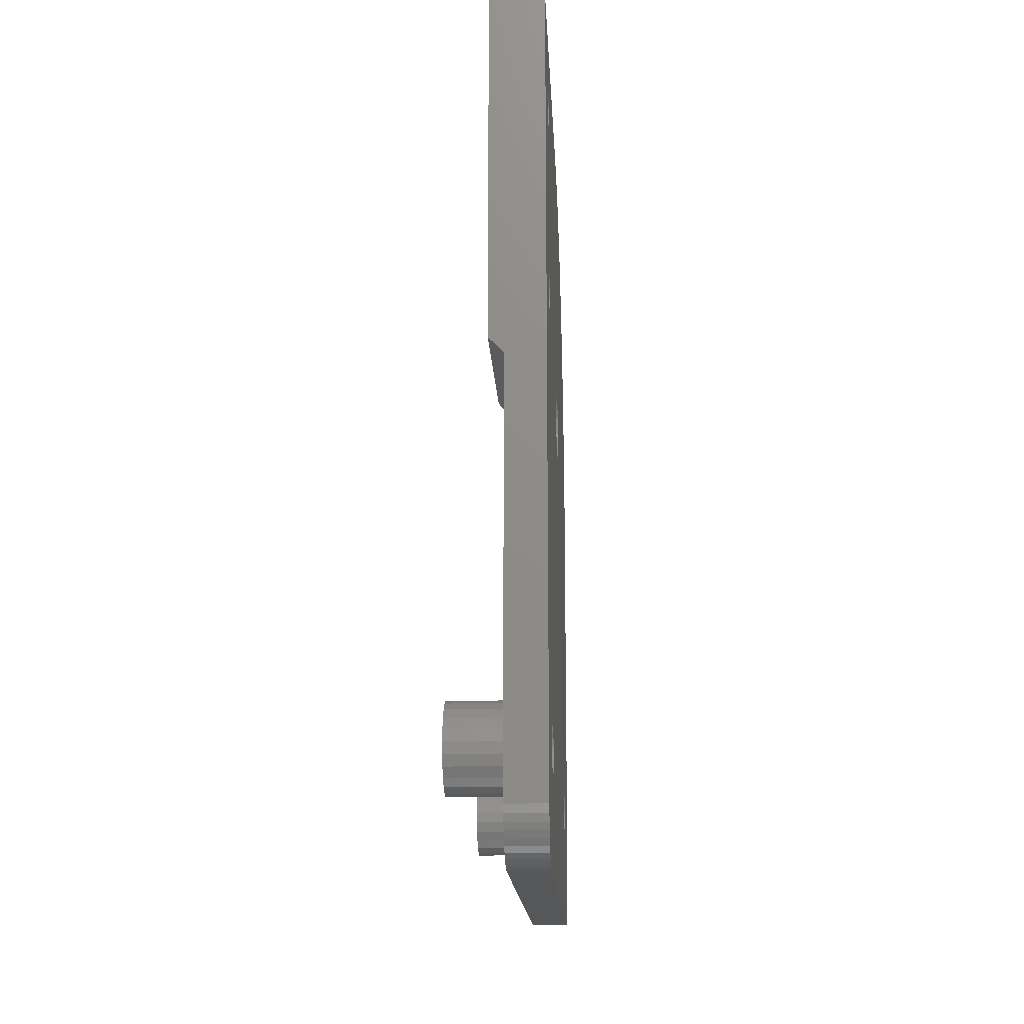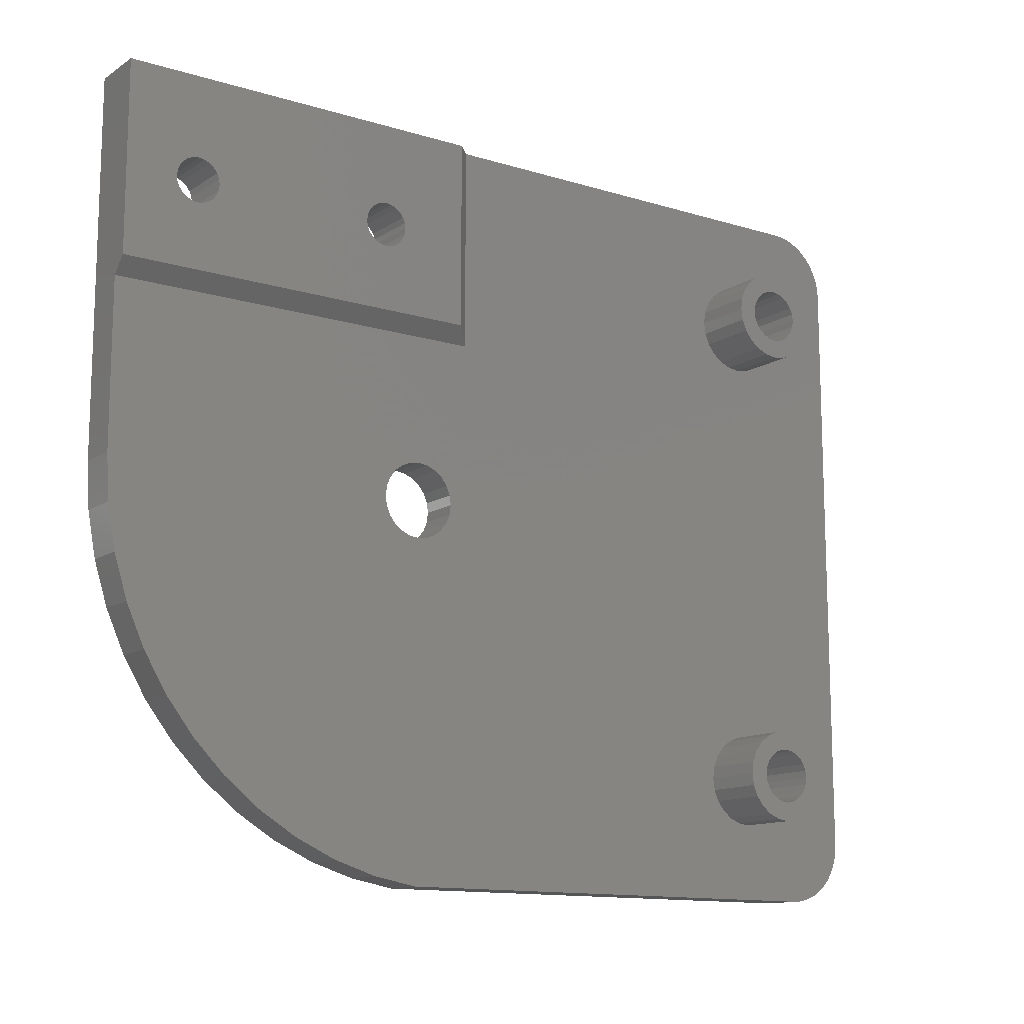
<metadata>
{"format":"stl","ext":"stl","renderer":"f3d","projection":"perspective","resolution":1024,"background":"white","views":[{"elev":-16.3,"azim":2.8,"up":"+Y"},{"elev":-12.9,"azim":-125.1,"up":"+Z"}]}
</metadata>
<code>
# stl→obj: 422 verts, 860 faces
v 34 -8.616 425.9
v 34 -8.067 425.5
v 44 -8.616 425.9
v 44 -8.067 425.5
v 34 -9.941 426.3
v 34 -9.255 426.2
v 44 -9.941 426.3
v 44 -9.255 426.2
v 34 -11.27 425.9
v 34 -10.63 426.2
v 44 -11.27 425.9
v 44 -10.63 426.2
v 34 -7.646 424.9
v 44 -7.646 424.9
v 34 -7.381 424.3
v 44 -7.381 424.3
v 34 -7.381 422.9
v 44 -7.381 422.9
v 34 -7.291 423.6
v 44 -7.291 423.6
v 34 -7.646 422.3
v 44 -7.646 422.3
v 34 -8.067 421.7
v 44 -8.067 421.7
v 34 -8.616 421.3
v 34 -9.255 421.1
v 44 -8.616 421.3
v 44 -9.255 421.1
v 34 -10.63 421.1
v 34 -11.27 421.3
v 44 -10.63 421.1
v 44 -11.27 421.3
v 34 -9.941 421
v 44 -9.941 421
v 34 -11.81 421.7
v 44 -11.81 421.7
v 44 -12.24 422.3
v 34 -12.24 422.3
v 44 -12.5 422.9
v 34 -12.5 422.9
v 44 -12.5 424.3
v 34 -12.5 424.3
v 44 -12.24 424.9
v 34 -12.24 424.9
v 44 -12.59 423.6
v 34 -12.59 423.6
v 44 -11.81 425.5
v 34 -11.81 425.5
v 44 -12.24 470.5
v 34 -12.24 470.5
v 44 -12.5 471.1
v 34 -12.5 471.1
v 44 -12.59 471.8
v 34 -12.59 471.8
v 44 -12.5 472.5
v 34 -12.5 472.5
v 44 -12.24 473.1
v 34 -12.24 473.1
v 44 -11.81 469.9
v 34 -11.81 469.9
v 44 34.08 472
v 44 33.64 472.3
v 44 33.91 447.7
v 44 33.79 448.7
v 44 33.42 449.5
v 44 33.3 472.7
v 44 32.84 450.3
v 44 33.08 473.3
v 44 33.01 473.8
v 44 38.78 413.7
v 44 37.31 473.8
v 44 34.58 412.4
v 44 37.24 473.3
v 44 37.02 472.7
v 44 36.68 472.3
v 44 36.23 472
v 44 35.72 471.7
v 44 35.16 471.7
v 44 34.6 471.7
v 44 30.26 411.6
v 44 33.79 446.8
v 44 33.42 445.9
v 44 32.84 445.1
v 44 32.08 444.6
v 44 31.2 444.2
v 44 30.26 444.1
v 44 -15.94 411.6
v 44 29.31 444.2
v 44 28.43 444.6
v 44 27.68 445.1
v 44 27.1 445.9
v 44 26.73 446.8
v 44 26.61 447.7
v 44 62.26 447.7
v 44 62.26 483.8
v 44 61.99 443.3
v 44 57.24 474.4
v 44 57.02 474.9
v 44 56.68 475.3
v 44 56.23 475.7
v 44 55.72 475.9
v 44 55.16 476
v 44 -15.94 483.8
v 44 57.31 473.8
v 44 61.2 439
v 44 59.89 434.8
v 44 58.09 430.8
v 44 54.6 475.9
v 44 54.08 475.7
v 44 53.64 475.3
v 44 53.3 474.9
v 44 53.08 474.4
v 44 53.01 473.8
v 44 35.72 475.9
v 44 36.23 475.7
v 44 36.68 475.3
v 44 37.02 474.9
v 44 37.24 474.4
v 44 50 420.5
v 44 46.54 417.8
v 44 42.78 415.5
v 44 35.16 476
v 44 34.6 475.9
v 44 34.08 475.7
v 44 33.64 475.3
v 44 33.3 474.9
v 44 33.08 474.4
v 44 32.08 450.9
v 44 31.2 451.2
v 44 30.26 451.4
v 44 29.31 451.2
v 44 28.43 450.9
v 44 27.68 450.3
v 44 27.1 449.5
v 44 26.73 448.7
v 44 -8.067 473.7
v 44 -7.646 473.1
v 44 -7.381 472.5
v 44 -7.291 471.8
v 44 -8.616 474.1
v 44 -9.255 474.4
v 44 -9.941 474.5
v 44 -10.63 474.4
v 44 -11.27 474.1
v 44 -11.81 473.7
v 44 -16.72 411.7
v 44 -16.72 483.8
v 44 -17.49 411.8
v 44 -17.49 483.6
v 44 -18.24 412.1
v 44 -18.24 483.4
v 44 -18.94 412.4
v 44 -18.94 483
v 44 -19.59 412.9
v 44 -19.59 482.6
v 44 -20.18 413.4
v 44 -20.18 482.1
v 44 -20.7 414
v 44 -20.7 481.5
v 44 -21.14 414.6
v 44 -21.14 480.8
v 44 -21.48 415.3
v 44 -21.48 480.1
v 44 -21.74 416.1
v 44 -21.74 479.4
v 44 -21.89 416.8
v 44 -21.89 478.6
v 44 -21.94 417.6
v 44 -21.94 477.8
v 44 -7.381 471.1
v 44 -7.646 470.5
v 44 -8.067 469.9
v 44 -8.616 469.5
v 44 -9.255 469.3
v 44 -9.941 469.2
v 44 -10.63 469.3
v 44 -11.27 469.5
v 44 55.82 427.1
v 44 57.24 473.3
v 44 57.02 472.7
v 44 56.68 472.3
v 44 56.23 472
v 44 55.72 471.7
v 44 53.11 423.6
v 44 55.16 471.7
v 44 54.6 471.7
v 44 54.08 472
v 44 53.64 472.3
v 44 53.3 472.7
v 44 53.08 473.3
v 40 -21.94 417.6
v 40 -21.94 477.8
v 40 -15.94 411.6
v 40 30.26 411.6
v 38.5 62.26 483.8
v 38.5 26.56 483.8
v 40 25.06 483.8
v 40 -15.94 483.8
v 40 31.2 451.2
v 40 32.08 450.9
v 40 26.73 446.8
v 40 26.61 447.7
v 40 27.1 449.5
v 40 27.68 450.3
v 40 26.73 448.7
v 40 28.43 450.9
v 40 29.31 451.2
v 40 33.91 447.7
v 40 33.79 448.7
v 40 30.26 444.1
v 40 29.31 444.2
v 40 30.26 451.4
v 40 33.42 449.5
v 40 27.68 445.1
v 40 27.1 445.9
v 40 32.84 445.1
v 40 32.08 444.6
v 40 32.84 450.3
v 40 33.42 445.9
v 40 28.43 444.6
v 40 31.2 444.2
v 40 33.79 446.8
v 34 -9.941 474.5
v 34 -9.255 474.4
v 34 -7.381 472.5
v 34 -7.646 473.1
v 34 -7.291 471.8
v 34 -11.81 473.7
v 34 -11.27 474.1
v 34 -10.63 474.4
v 34 -8.616 474.1
v 34 -8.067 473.7
v 34 -7.646 470.5
v 34 -7.381 471.1
v 34 -8.067 469.9
v 34 -8.616 469.5
v 34 -9.255 469.3
v 34 -9.941 469.2
v 34 -10.63 469.3
v 34 -11.27 469.5
v 40 -16.72 411.7
v 40 -17.49 411.8
v 40 -18.24 412.1
v 40 -18.94 412.4
v 40 -19.59 412.9
v 40 -20.18 413.4
v 40 -20.7 414
v 40 -21.14 414.6
v 40 -21.48 415.3
v 40 -21.74 416.1
v 40 -21.89 416.8
v 40 -21.89 478.6
v 40 -21.74 479.4
v 40 -21.48 480.1
v 40 -21.14 480.8
v 40 -20.7 481.5
v 40 -20.18 482.1
v 40 -19.59 482.6
v 40 -18.94 483
v 40 -18.24 483.4
v 40 -17.49 483.6
v 40 -16.72 483.8
v 40 62.26 447.7
v 40 62.26 463.8
v 38.5 62.26 465.3
v 38.5 57.02 474.9
v 38.5 56.68 475.3
v 38.5 56.23 475.7
v 38.5 55.72 475.9
v 38.5 57.24 474.4
v 38.5 57.31 473.8
v 38.5 55.16 476
v 38.5 54.6 475.9
v 38.5 54.08 475.7
v 38.5 53.64 475.3
v 38.5 53.3 474.9
v 38.5 53.08 474.4
v 38.5 53.01 473.8
v 38.5 36.68 475.3
v 38.5 37.02 474.9
v 38.5 37.24 474.4
v 38.5 37.31 473.8
v 38.5 36.23 475.7
v 38.5 35.72 475.9
v 38.5 35.16 476
v 38.5 34.6 475.9
v 38.5 34.08 475.7
v 38.5 33.64 475.3
v 38.5 33.3 474.9
v 38.5 33.08 474.4
v 38.5 33.01 473.8
v 38.5 26.56 465.3
v 38.5 55.72 471.7
v 38.5 56.23 472
v 38.5 56.68 472.3
v 38.5 57.02 472.7
v 38.5 57.24 473.3
v 38.5 55.16 471.7
v 38.5 54.6 471.7
v 38.5 54.08 472
v 38.5 53.64 472.3
v 38.5 53.3 472.7
v 38.5 53.08 473.3
v 38.5 36.23 472
v 38.5 36.68 472.3
v 38.5 37.02 472.7
v 38.5 37.24 473.3
v 38.5 35.72 471.7
v 38.5 35.16 471.7
v 38.5 34.6 471.7
v 38.5 34.08 472
v 38.5 33.64 472.3
v 38.5 33.3 472.7
v 38.5 33.08 473.3
v 40 25.06 463.8
v 34 -5.441 471.8
v 34 -5.594 470.7
v 34 -5.594 473
v 34 -6.043 474.1
v 34 -6.043 469.6
v 34 -6.759 475
v 34 -6.759 468.6
v 34 -7.691 475.7
v 34 -8.776 476.2
v 34 -9.941 476.3
v 34 -11.11 476.2
v 34 -12.19 475.7
v 34 -13.12 475
v 34 -7.691 467.9
v 34 -8.776 467.5
v 34 -9.941 467.3
v 34 -11.11 467.5
v 34 -12.19 467.9
v 34 -13.12 468.6
v 34 -13.84 474.1
v 34 -13.84 469.6
v 34 -14.29 473
v 34 -14.29 470.7
v 34 -14.44 471.8
v 40 -9.941 467.3
v 40 -8.776 467.5
v 40 -11.11 467.5
v 40 -12.19 467.9
v 40 -13.12 468.6
v 40 -13.84 469.6
v 40 -14.29 470.7
v 40 -14.44 471.8
v 40 -14.29 473
v 40 -13.84 474.1
v 40 -13.12 475
v 40 -12.19 475.7
v 40 -11.11 476.2
v 40 -9.941 476.3
v 40 -8.776 476.2
v 40 -7.691 475.7
v 40 -6.759 475
v 40 -6.043 474.1
v 40 -5.594 473
v 40 -5.441 471.8
v 40 -5.594 470.7
v 40 -6.043 469.6
v 40 -6.759 468.6
v 40 -7.691 467.9
v 34 -5.441 423.6
v 34 -5.594 422.5
v 34 -5.594 424.8
v 34 -6.043 425.9
v 34 -6.043 421.4
v 34 -6.759 426.8
v 34 -6.759 420.4
v 34 -7.691 427.5
v 34 -8.776 428
v 34 -9.941 428.1
v 34 -11.11 428
v 34 -12.19 427.5
v 34 -13.12 426.8
v 34 -7.691 419.7
v 34 -8.776 419.3
v 34 -9.941 419.1
v 34 -11.11 419.3
v 34 -12.19 419.7
v 34 -13.12 420.4
v 34 -13.84 425.9
v 34 -13.84 421.4
v 34 -14.29 424.8
v 34 -14.29 422.5
v 34 -14.44 423.6
v 40 -7.691 427.5
v 40 -8.776 428
v 40 -6.759 426.8
v 40 -6.043 425.9
v 40 -5.594 424.8
v 40 -5.441 423.6
v 40 -5.594 422.5
v 40 -6.043 421.4
v 40 -6.759 420.4
v 40 -7.691 419.7
v 40 -8.776 419.3
v 40 -9.941 419.1
v 40 -11.11 419.3
v 40 -12.19 419.7
v 40 -13.12 420.4
v 40 -13.84 421.4
v 40 -14.29 422.5
v 40 -14.44 423.6
v 40 -14.29 424.8
v 40 -13.84 425.9
v 40 -13.12 426.8
v 40 -12.19 427.5
v 40 -11.11 428
v 40 -9.941 428.1
v 40 34.58 412.4
v 40 46.54 417.8
v 40 50 420.5
v 40 61.2 439
v 40 61.99 443.3
v 40 59.89 434.8
v 40 53.11 423.6
v 40 55.82 427.1
v 40 42.78 415.5
v 40 38.78 413.7
v 40 58.09 430.8
f 1 2 3
f 4 3 2
f 5 6 7
f 8 7 6
f 6 1 8
f 3 8 1
f 9 10 11
f 12 11 10
f 10 5 12
f 7 12 5
f 13 14 2
f 4 2 14
f 15 16 13
f 14 13 16
f 17 18 19
f 20 19 18
f 21 22 17
f 18 17 22
f 19 20 15
f 16 15 20
f 23 24 21
f 22 21 24
f 25 26 27
f 28 27 26
f 29 30 31
f 32 31 30
f 26 33 28
f 34 28 33
f 30 35 32
f 36 32 35
f 33 29 34
f 31 34 29
f 23 25 24
f 27 24 25
f 37 38 39
f 40 39 38
f 41 42 43
f 44 43 42
f 36 35 37
f 38 37 35
f 45 46 41
f 42 41 46
f 39 40 45
f 46 45 40
f 43 44 47
f 48 47 44
f 48 9 47
f 11 47 9
f 49 50 51
f 52 51 50
f 51 52 53
f 54 53 52
f 53 54 55
f 56 55 54
f 55 56 57
f 58 57 56
f 59 60 49
f 50 49 60
f 61 62 63
f 64 63 62
f 65 64 62
f 66 65 62
f 67 65 66
f 68 67 66
f 69 67 68
f 70 71 72
f 73 72 71
f 74 72 73
f 75 72 74
f 76 72 75
f 77 72 76
f 78 72 77
f 79 72 78
f 61 72 79
f 63 72 61
f 80 72 63
f 81 80 63
f 82 80 81
f 83 80 82
f 84 80 83
f 85 80 84
f 86 80 85
f 87 80 86
f 88 87 86
f 89 87 88
f 90 87 89
f 91 87 90
f 92 87 91
f 93 87 92
f 24 87 93
f 22 24 93
f 18 22 93
f 20 18 93
f 27 87 24
f 28 87 27
f 34 87 28
f 31 87 34
f 32 87 31
f 36 87 32
f 37 87 36
f 39 87 37
f 45 87 39
f 53 87 45
f 94 95 96
f 97 96 95
f 98 97 95
f 99 98 95
f 100 99 95
f 101 100 95
f 102 101 95
f 103 102 95
f 104 96 97
f 105 96 104
f 106 105 104
f 107 106 104
f 108 102 103
f 109 108 103
f 110 109 103
f 111 110 103
f 112 111 103
f 113 112 103
f 114 113 103
f 115 113 114
f 116 113 115
f 117 113 116
f 118 113 117
f 119 113 118
f 120 119 118
f 71 120 118
f 121 120 71
f 70 121 71
f 122 114 103
f 123 122 103
f 124 123 103
f 125 124 103
f 126 125 103
f 127 126 103
f 69 127 103
f 128 69 103
f 67 69 128
f 129 128 103
f 130 129 103
f 131 130 103
f 132 131 103
f 133 132 103
f 134 133 103
f 135 134 103
f 93 135 103
f 136 93 103
f 137 93 136
f 138 93 137
f 139 93 138
f 20 93 139
f 140 136 103
f 141 140 103
f 142 141 103
f 143 142 103
f 144 143 103
f 145 144 103
f 57 145 103
f 55 57 103
f 53 55 103
f 87 53 103
f 146 87 103
f 147 146 103
f 148 146 147
f 149 148 147
f 150 148 149
f 151 150 149
f 152 150 151
f 153 152 151
f 154 152 153
f 155 154 153
f 156 154 155
f 157 156 155
f 158 156 157
f 159 158 157
f 160 158 159
f 161 160 159
f 162 160 161
f 163 162 161
f 164 162 163
f 165 164 163
f 166 164 165
f 167 166 165
f 168 166 167
f 169 168 167
f 20 139 16
f 170 16 139
f 14 16 170
f 171 14 170
f 4 14 171
f 172 4 171
f 3 4 172
f 173 3 172
f 8 3 173
f 174 8 173
f 7 8 174
f 175 7 174
f 12 7 175
f 176 12 175
f 11 12 176
f 177 11 176
f 47 11 177
f 59 47 177
f 43 47 59
f 49 43 59
f 41 43 49
f 51 41 49
f 45 41 51
f 53 45 51
f 107 104 178
f 179 178 104
f 180 178 179
f 181 178 180
f 182 178 181
f 183 178 182
f 184 178 183
f 185 184 183
f 186 184 185
f 187 184 186
f 188 184 187
f 189 184 188
f 190 184 189
f 119 184 190
f 113 119 190
f 191 168 192
f 169 192 168
f 193 194 87
f 80 87 194
f 195 196 95
f 197 95 196
f 198 95 197
f 103 95 198
f 199 200 129
f 128 129 200
f 92 201 93
f 202 93 201
f 134 203 133
f 204 133 203
f 93 202 135
f 205 135 202
f 206 207 132
f 131 132 207
f 208 63 209
f 64 209 63
f 210 211 86
f 88 86 211
f 207 212 131
f 130 131 212
f 209 64 213
f 65 213 64
f 212 199 130
f 129 130 199
f 204 206 133
f 132 133 206
f 90 214 91
f 215 91 214
f 135 205 134
f 203 134 205
f 216 217 83
f 84 83 217
f 200 218 128
f 67 128 218
f 216 83 219
f 82 219 83
f 211 220 88
f 89 88 220
f 217 221 84
f 85 84 221
f 221 210 85
f 86 85 210
f 219 82 222
f 81 222 82
f 213 65 218
f 67 218 65
f 222 81 208
f 63 208 81
f 91 215 92
f 201 92 215
f 220 214 89
f 90 89 214
f 223 224 142
f 141 142 224
f 225 138 226
f 137 226 138
f 227 139 225
f 138 225 139
f 228 229 145
f 144 145 229
f 229 230 144
f 143 144 230
f 57 58 145
f 228 145 58
f 224 231 141
f 140 141 231
f 231 232 140
f 136 140 232
f 233 171 234
f 170 234 171
f 234 170 227
f 139 227 170
f 235 172 233
f 171 233 172
f 230 223 143
f 142 143 223
f 226 137 232
f 136 232 137
f 235 236 172
f 173 172 236
f 236 237 173
f 174 173 237
f 237 238 174
f 175 174 238
f 238 239 175
f 176 175 239
f 239 240 176
f 177 176 240
f 240 60 177
f 59 177 60
f 241 193 146
f 87 146 193
f 242 241 148
f 146 148 241
f 243 242 150
f 148 150 242
f 244 243 152
f 150 152 243
f 245 244 154
f 152 154 244
f 246 245 156
f 154 156 245
f 246 156 247
f 158 247 156
f 247 158 248
f 160 248 158
f 248 160 249
f 162 249 160
f 249 162 250
f 164 250 162
f 250 164 251
f 166 251 164
f 251 166 191
f 168 191 166
f 192 169 252
f 167 252 169
f 252 167 253
f 165 253 167
f 253 165 254
f 163 254 165
f 254 163 255
f 161 255 163
f 255 161 256
f 159 256 161
f 256 159 257
f 157 257 159
f 258 257 155
f 157 155 257
f 259 258 153
f 155 153 258
f 260 259 151
f 153 151 259
f 261 260 149
f 151 149 260
f 262 261 147
f 149 147 261
f 198 262 103
f 147 103 262
f 94 263 95
f 264 95 263
f 265 95 264
f 195 95 265
f 265 266 195
f 267 195 266
f 268 195 267
f 269 195 268
f 196 195 269
f 270 266 265
f 271 270 265
f 272 196 269
f 273 196 272
f 274 196 273
f 275 196 274
f 276 196 275
f 277 196 276
f 278 196 277
f 279 196 278
f 280 279 278
f 281 280 278
f 282 281 278
f 283 196 279
f 284 196 283
f 285 196 284
f 286 196 285
f 287 196 286
f 288 196 287
f 289 196 288
f 290 196 289
f 291 196 290
f 292 293 265
f 294 265 293
f 295 265 294
f 296 265 295
f 297 265 296
f 271 265 297
f 298 293 292
f 299 298 292
f 300 299 292
f 301 300 292
f 302 301 292
f 303 302 292
f 278 303 292
f 304 278 292
f 305 278 304
f 306 278 305
f 307 278 306
f 282 278 307
f 308 304 292
f 309 308 292
f 310 309 292
f 311 310 292
f 312 311 292
f 313 312 292
f 314 313 292
f 291 314 292
f 196 291 292
f 196 292 197
f 315 197 292
f 265 264 292
f 315 292 264
f 316 317 318
f 319 318 317
f 320 319 317
f 321 319 320
f 322 321 320
f 323 321 322
f 227 323 322
f 225 323 227
f 226 323 225
f 232 323 226
f 324 323 232
f 231 324 232
f 224 324 231
f 325 324 224
f 223 325 224
f 326 325 223
f 230 326 223
f 229 326 230
f 327 326 229
f 228 327 229
f 58 327 228
f 328 327 58
f 56 328 58
f 54 328 56
f 322 329 227
f 234 227 329
f 233 234 329
f 235 233 329
f 330 235 329
f 236 235 330
f 237 236 330
f 331 237 330
f 238 237 331
f 239 238 331
f 332 239 331
f 240 239 332
f 333 240 332
f 60 240 333
f 50 60 333
f 334 50 333
f 52 50 334
f 54 52 334
f 328 54 334
f 335 328 334
f 336 335 334
f 337 335 336
f 338 337 336
f 339 337 338
f 331 330 340
f 341 340 330
f 332 331 342
f 340 342 331
f 333 332 343
f 342 343 332
f 334 333 344
f 343 344 333
f 334 344 336
f 345 336 344
f 336 345 338
f 346 338 345
f 338 346 339
f 347 339 346
f 339 347 337
f 348 337 347
f 337 348 335
f 349 335 348
f 335 349 328
f 350 328 349
f 327 328 351
f 350 351 328
f 326 327 352
f 351 352 327
f 325 326 353
f 352 353 326
f 324 325 354
f 353 354 325
f 323 324 355
f 354 355 324
f 321 323 356
f 355 356 323
f 357 319 356
f 321 356 319
f 358 318 357
f 319 357 318
f 359 316 358
f 318 358 316
f 360 317 359
f 316 359 317
f 361 320 360
f 317 360 320
f 362 322 361
f 320 361 322
f 329 322 363
f 362 363 322
f 330 329 341
f 363 341 329
f 364 365 366
f 367 366 365
f 368 367 365
f 369 367 368
f 370 369 368
f 371 369 370
f 19 371 370
f 15 371 19
f 13 371 15
f 2 371 13
f 372 371 2
f 1 372 2
f 6 372 1
f 373 372 6
f 5 373 6
f 374 373 5
f 10 374 5
f 9 374 10
f 375 374 9
f 48 375 9
f 44 375 48
f 376 375 44
f 42 376 44
f 46 376 42
f 370 377 19
f 17 19 377
f 21 17 377
f 23 21 377
f 378 23 377
f 25 23 378
f 26 25 378
f 379 26 378
f 33 26 379
f 29 33 379
f 380 29 379
f 30 29 380
f 381 30 380
f 35 30 381
f 38 35 381
f 382 38 381
f 40 38 382
f 46 40 382
f 376 46 382
f 383 376 382
f 384 383 382
f 385 383 384
f 386 385 384
f 387 385 386
f 371 372 388
f 389 388 372
f 369 371 390
f 388 390 371
f 391 367 390
f 369 390 367
f 392 366 391
f 367 391 366
f 393 364 392
f 366 392 364
f 394 365 393
f 364 393 365
f 395 368 394
f 365 394 368
f 396 370 395
f 368 395 370
f 377 370 397
f 396 397 370
f 378 377 398
f 397 398 377
f 379 378 399
f 398 399 378
f 380 379 400
f 399 400 379
f 381 380 401
f 400 401 380
f 382 381 402
f 401 402 381
f 382 402 384
f 403 384 402
f 384 403 386
f 404 386 403
f 386 404 387
f 405 387 404
f 387 405 385
f 406 385 405
f 385 406 383
f 407 383 406
f 383 407 376
f 408 376 407
f 375 376 409
f 408 409 376
f 374 375 410
f 409 410 375
f 373 374 411
f 410 411 374
f 372 373 389
f 411 389 373
f 194 412 80
f 72 80 412
f 413 414 120
f 119 120 414
f 105 415 96
f 416 96 415
f 106 417 105
f 415 105 417
f 184 418 178
f 419 178 418
f 414 418 119
f 184 119 418
f 420 413 121
f 120 121 413
f 421 420 70
f 121 70 420
f 412 421 72
f 70 72 421
f 107 422 106
f 417 106 422
f 178 419 107
f 422 107 419
f 96 416 94
f 263 94 416
f 264 263 315
f 416 315 263
f 415 315 416
f 417 315 415
f 422 315 417
f 419 315 422
f 418 315 419
f 213 315 418
f 414 213 418
f 209 213 414
f 413 209 414
f 420 209 413
f 421 209 420
f 208 209 421
f 412 208 421
f 218 315 213
f 200 315 218
f 199 315 200
f 212 315 199
f 207 315 212
f 206 315 207
f 204 315 206
f 203 315 204
f 205 315 203
f 202 315 205
f 197 315 198
f 356 198 315
f 357 356 315
f 358 357 315
f 359 358 315
f 355 198 356
f 354 198 355
f 353 198 354
f 352 198 353
f 351 198 352
f 350 198 351
f 349 198 350
f 348 198 349
f 347 198 348
f 405 198 347
f 412 194 208
f 222 208 194
f 219 222 194
f 216 219 194
f 217 216 194
f 221 217 194
f 210 221 194
f 211 210 194
f 193 211 194
f 220 211 193
f 214 220 193
f 215 214 193
f 201 215 193
f 202 201 193
f 396 202 193
f 395 202 396
f 315 202 395
f 394 315 395
f 393 315 394
f 359 315 393
f 397 396 193
f 398 397 193
f 399 398 193
f 400 399 193
f 401 400 193
f 402 401 193
f 403 402 193
f 404 403 193
f 405 404 193
f 198 405 193
f 262 198 193
f 241 262 193
f 261 262 241
f 242 261 241
f 260 261 242
f 243 260 242
f 259 260 243
f 244 259 243
f 258 259 244
f 245 258 244
f 257 258 245
f 246 257 245
f 256 257 246
f 247 256 246
f 255 256 247
f 248 255 247
f 254 255 248
f 249 254 248
f 253 254 249
f 250 253 249
f 252 253 250
f 251 252 250
f 192 252 251
f 191 192 251
f 359 393 360
f 392 360 393
f 361 360 392
f 391 361 392
f 362 361 391
f 390 362 391
f 388 362 390
f 363 362 388
f 389 363 388
f 341 363 389
f 340 341 389
f 411 340 389
f 342 340 411
f 410 342 411
f 409 342 410
f 343 342 409
f 344 343 409
f 408 344 409
f 345 344 408
f 407 345 408
f 346 345 407
f 406 346 407
f 347 346 406
f 405 347 406
f 268 267 100
f 99 100 267
f 266 98 267
f 99 267 98
f 270 97 266
f 98 266 97
f 271 104 270
f 97 270 104
f 297 179 271
f 104 271 179
f 296 180 297
f 179 297 180
f 295 181 296
f 180 296 181
f 295 294 181
f 182 181 294
f 294 293 182
f 183 182 293
f 293 298 183
f 185 183 298
f 298 299 185
f 186 185 299
f 299 300 186
f 187 186 300
f 300 301 187
f 188 187 301
f 188 301 189
f 302 189 301
f 189 302 190
f 303 190 302
f 190 303 113
f 278 113 303
f 113 278 112
f 277 112 278
f 112 277 111
f 276 111 277
f 111 276 110
f 275 110 276
f 275 274 110
f 109 110 274
f 274 273 109
f 108 109 273
f 273 272 108
f 102 108 272
f 272 269 102
f 101 102 269
f 269 268 101
f 100 101 268
f 288 287 125
f 124 125 287
f 287 286 124
f 123 124 286
f 286 285 123
f 122 123 285
f 285 284 122
f 114 122 284
f 284 283 114
f 115 114 283
f 283 279 115
f 116 115 279
f 280 117 279
f 116 279 117
f 281 118 280
f 117 280 118
f 282 71 281
f 118 281 71
f 307 73 282
f 71 282 73
f 306 74 307
f 73 307 74
f 305 75 306
f 74 306 75
f 305 304 75
f 76 75 304
f 304 308 76
f 77 76 308
f 308 309 77
f 78 77 309
f 309 310 78
f 79 78 310
f 310 311 79
f 61 79 311
f 311 312 61
f 62 61 312
f 62 312 66
f 313 66 312
f 66 313 68
f 314 68 313
f 68 314 69
f 291 69 314
f 69 291 127
f 290 127 291
f 127 290 126
f 289 126 290
f 126 289 125
f 288 125 289

</code>
